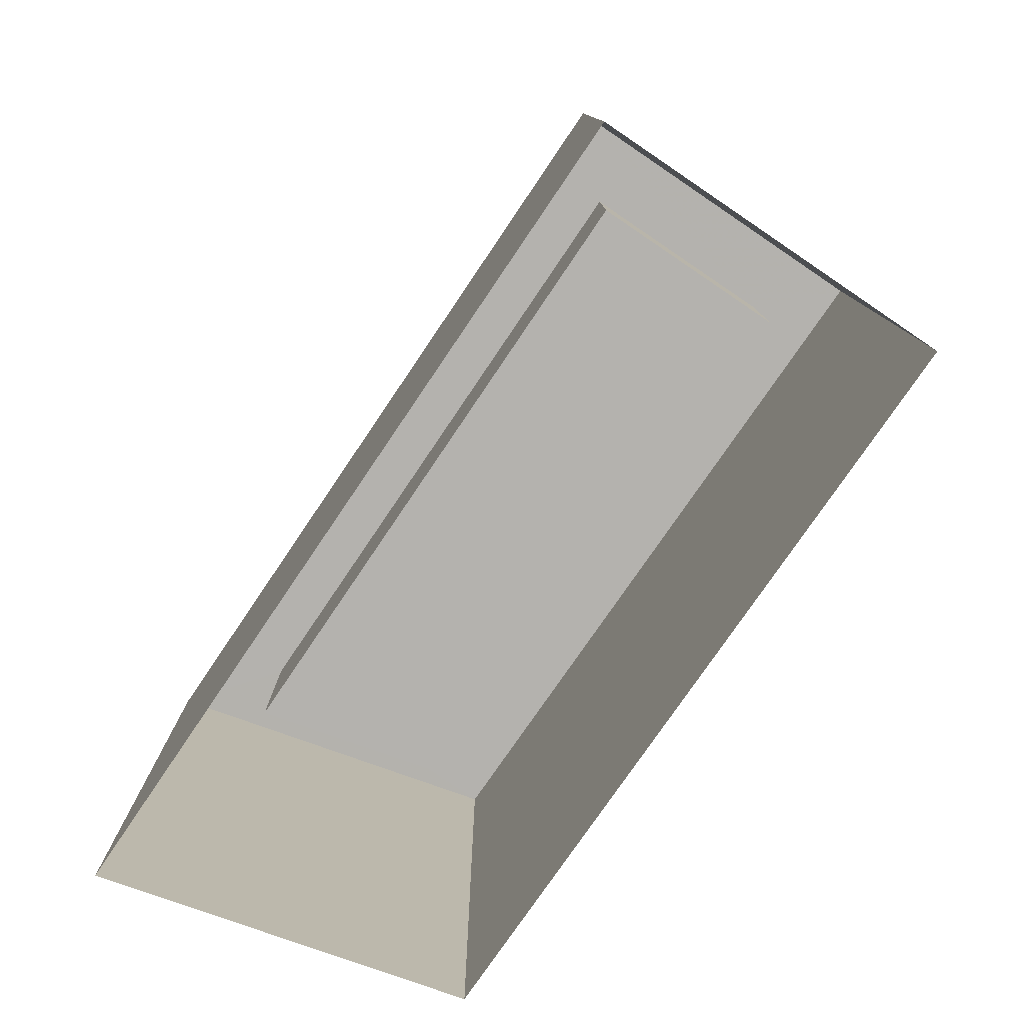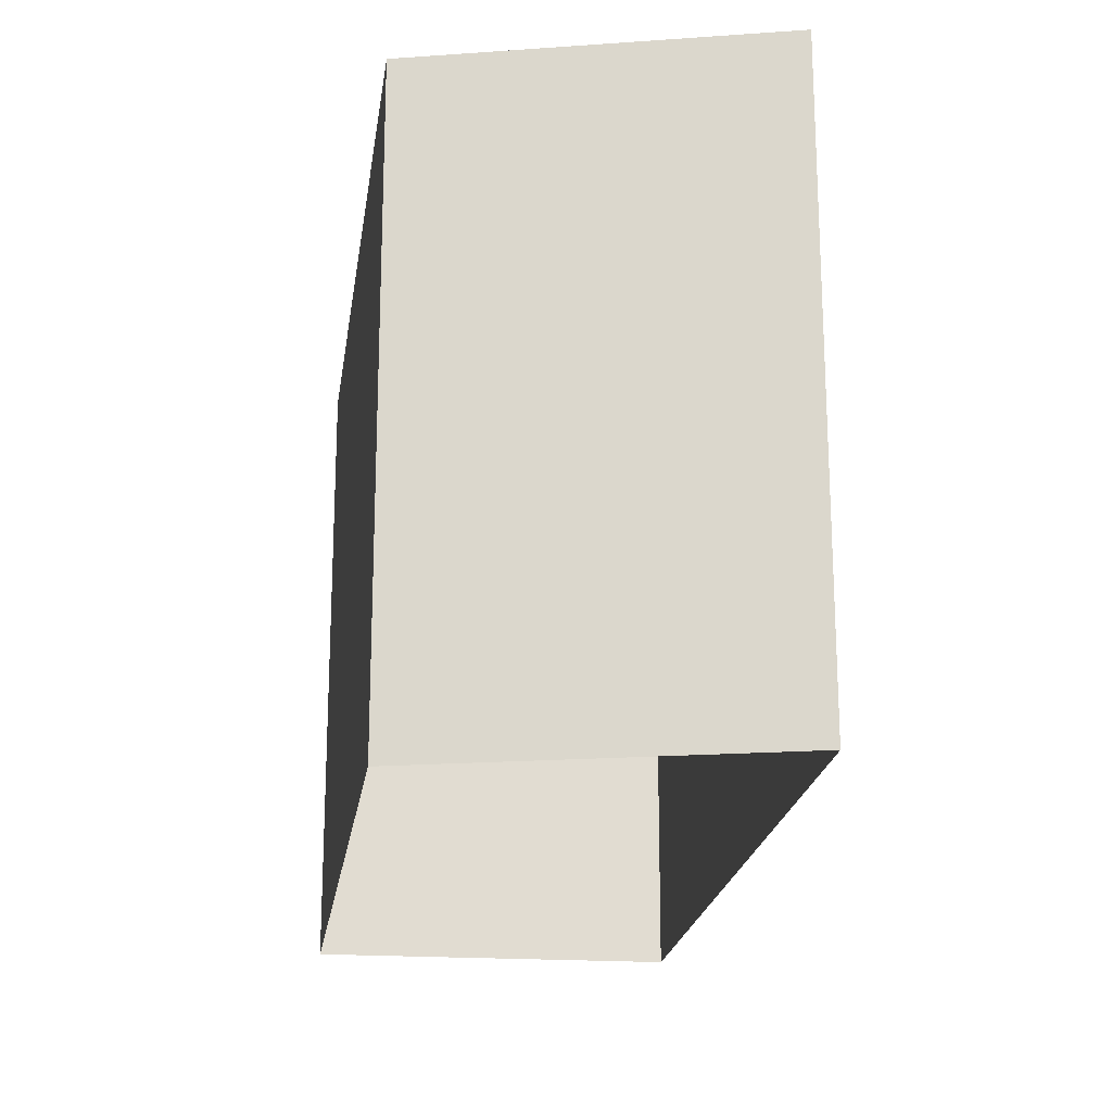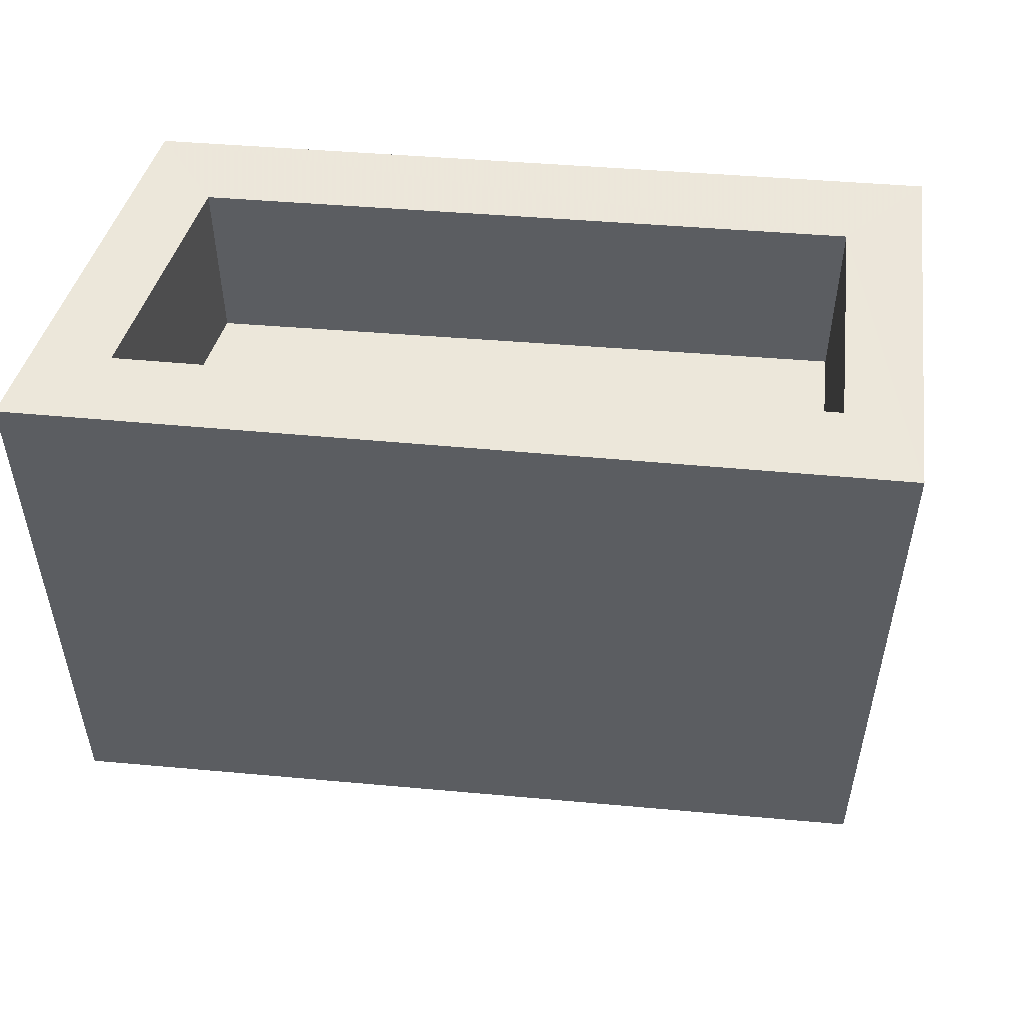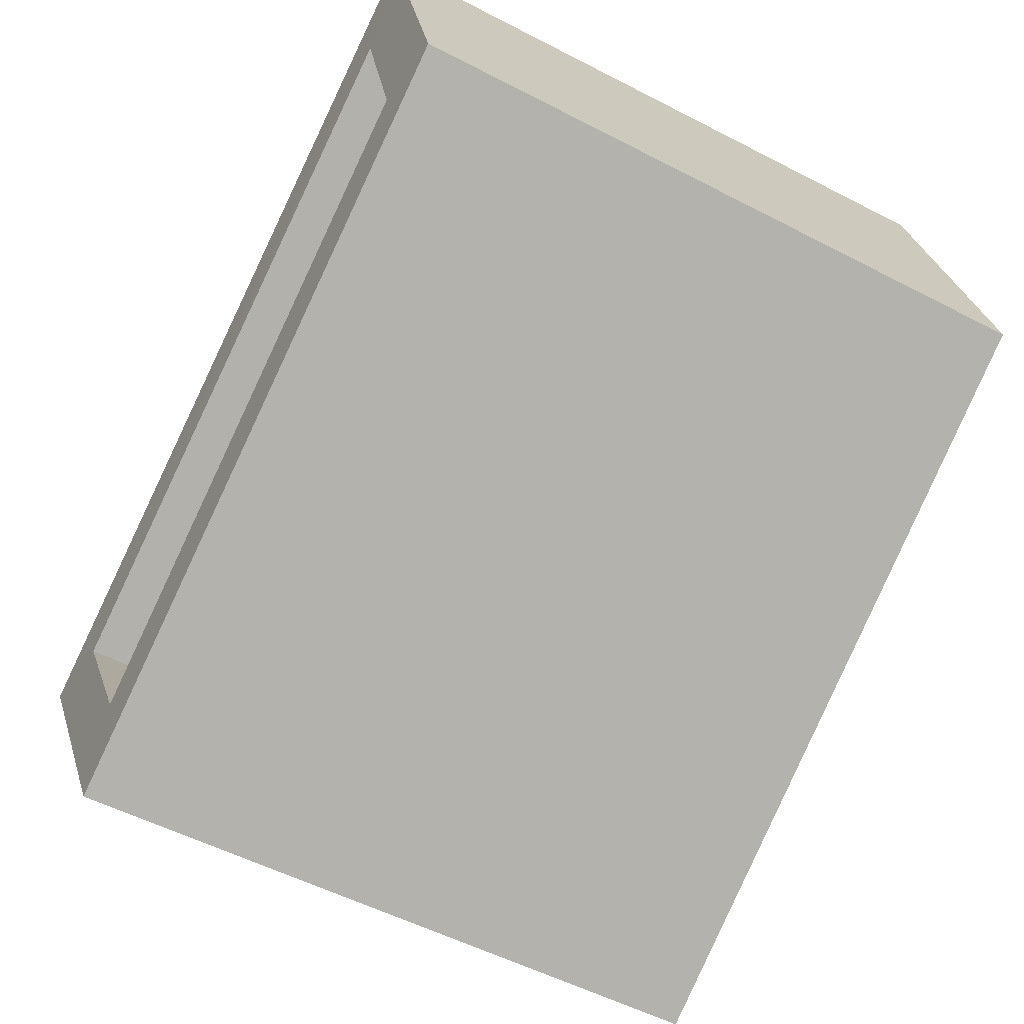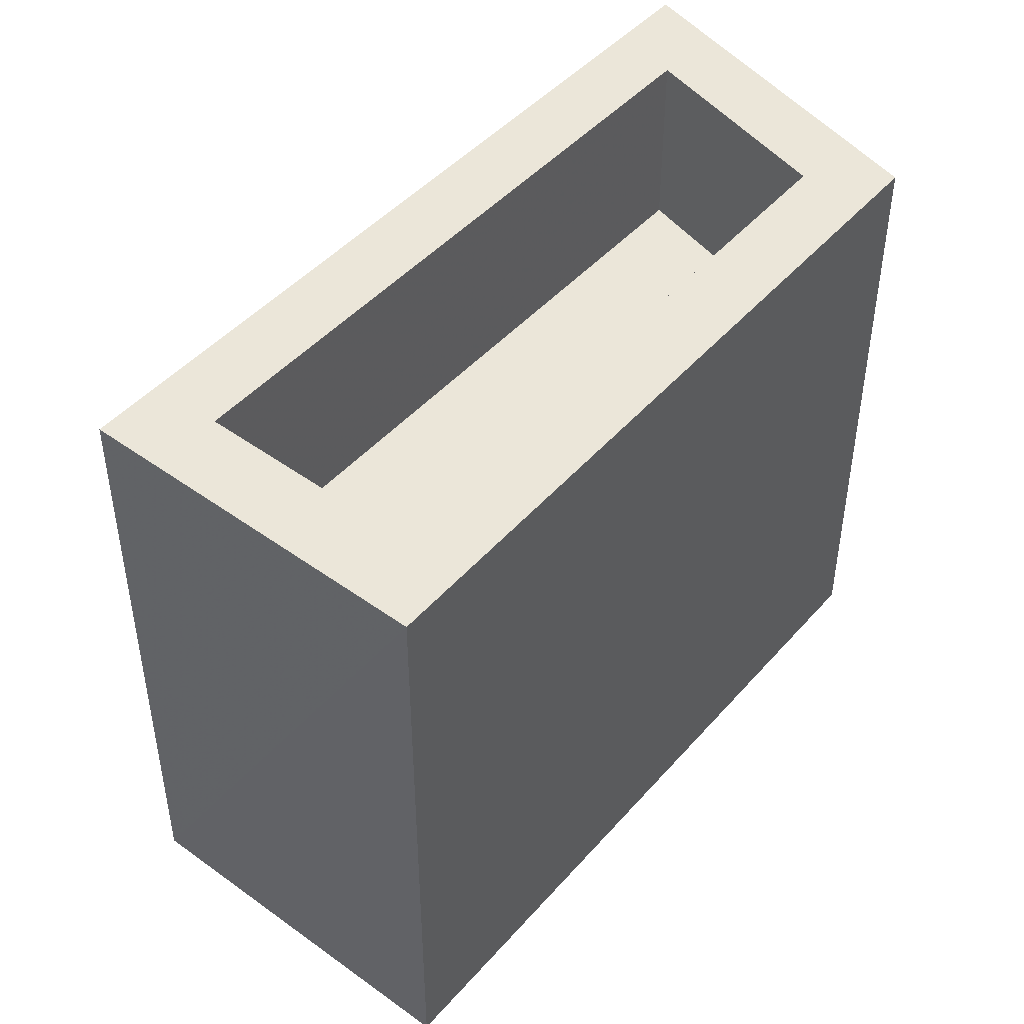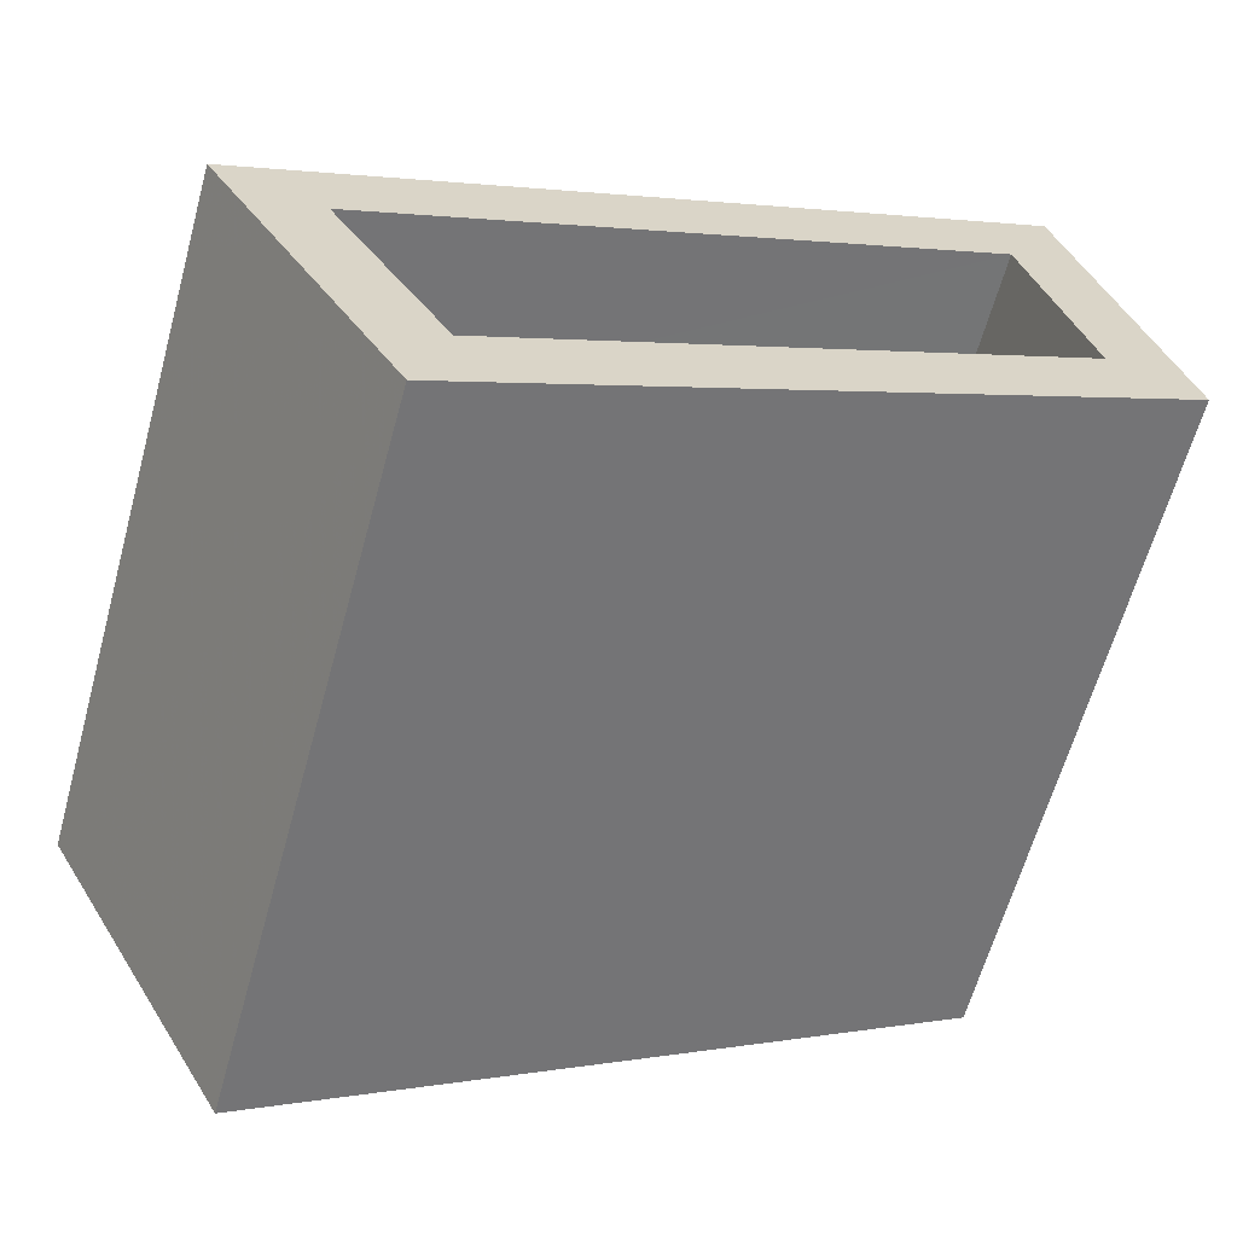
<metadata>
{"format":"obj","ext":"obj","renderer":"f3d","projection":"perspective","resolution":1024,"background":"white","views":[{"elev":-79.7,"azim":-94.8,"up":"+Z"},{"elev":-20.1,"azim":112.2,"up":"+Z"},{"elev":54.0,"azim":-145.2,"up":"+Z"},{"elev":-53.4,"azim":60.9,"up":"+Y"},{"elev":47.0,"azim":-21.3,"up":"+Z"},{"elev":-62.9,"azim":-15.4,"up":"+Y"}]}
</metadata>
<code>
v -1.227e+04 -3.752e+04 19.51
v -1.226e+04 -3.752e+04 19.51
v -1.226e+04 -3.752e+04 19.51
v -1.227e+04 -3.752e+04 19.51
v -1.227e+04 -3.752e+04 22.57
v -1.227e+04 -3.752e+04 22.57
v -1.226e+04 -3.752e+04 22.57
v -1.227e+04 -3.752e+04 22.57
v -1.227e+04 -3.752e+04 23.87
v -1.227e+04 -3.752e+04 23.87
v -1.226e+04 -3.752e+04 23.87
v -1.226e+04 -3.752e+04 23.87
v -1.226e+04 -3.752e+04 23.87
v -1.227e+04 -3.752e+04 23.87
v -1.227e+04 -3.752e+04 23.87
v -1.227e+04 -3.752e+04 23.87
f 1 2 3
f 4 1 3
f 5 6 7
f 8 5 7
f 9 10 11
f 12 9 11
f 11 13 14
f 15 10 9
f 15 14 13
f 11 14 12
f 16 15 9
f 14 15 16
f 12 8 7
f 12 14 8
f 12 7 6
f 9 12 6
f 9 6 5
f 16 9 5
f 14 5 8
f 14 16 5
f 11 4 3
f 11 10 4
f 10 1 4
f 10 15 1
f 15 2 1
f 15 13 2
f 11 3 2
f 13 11 2

</code>
